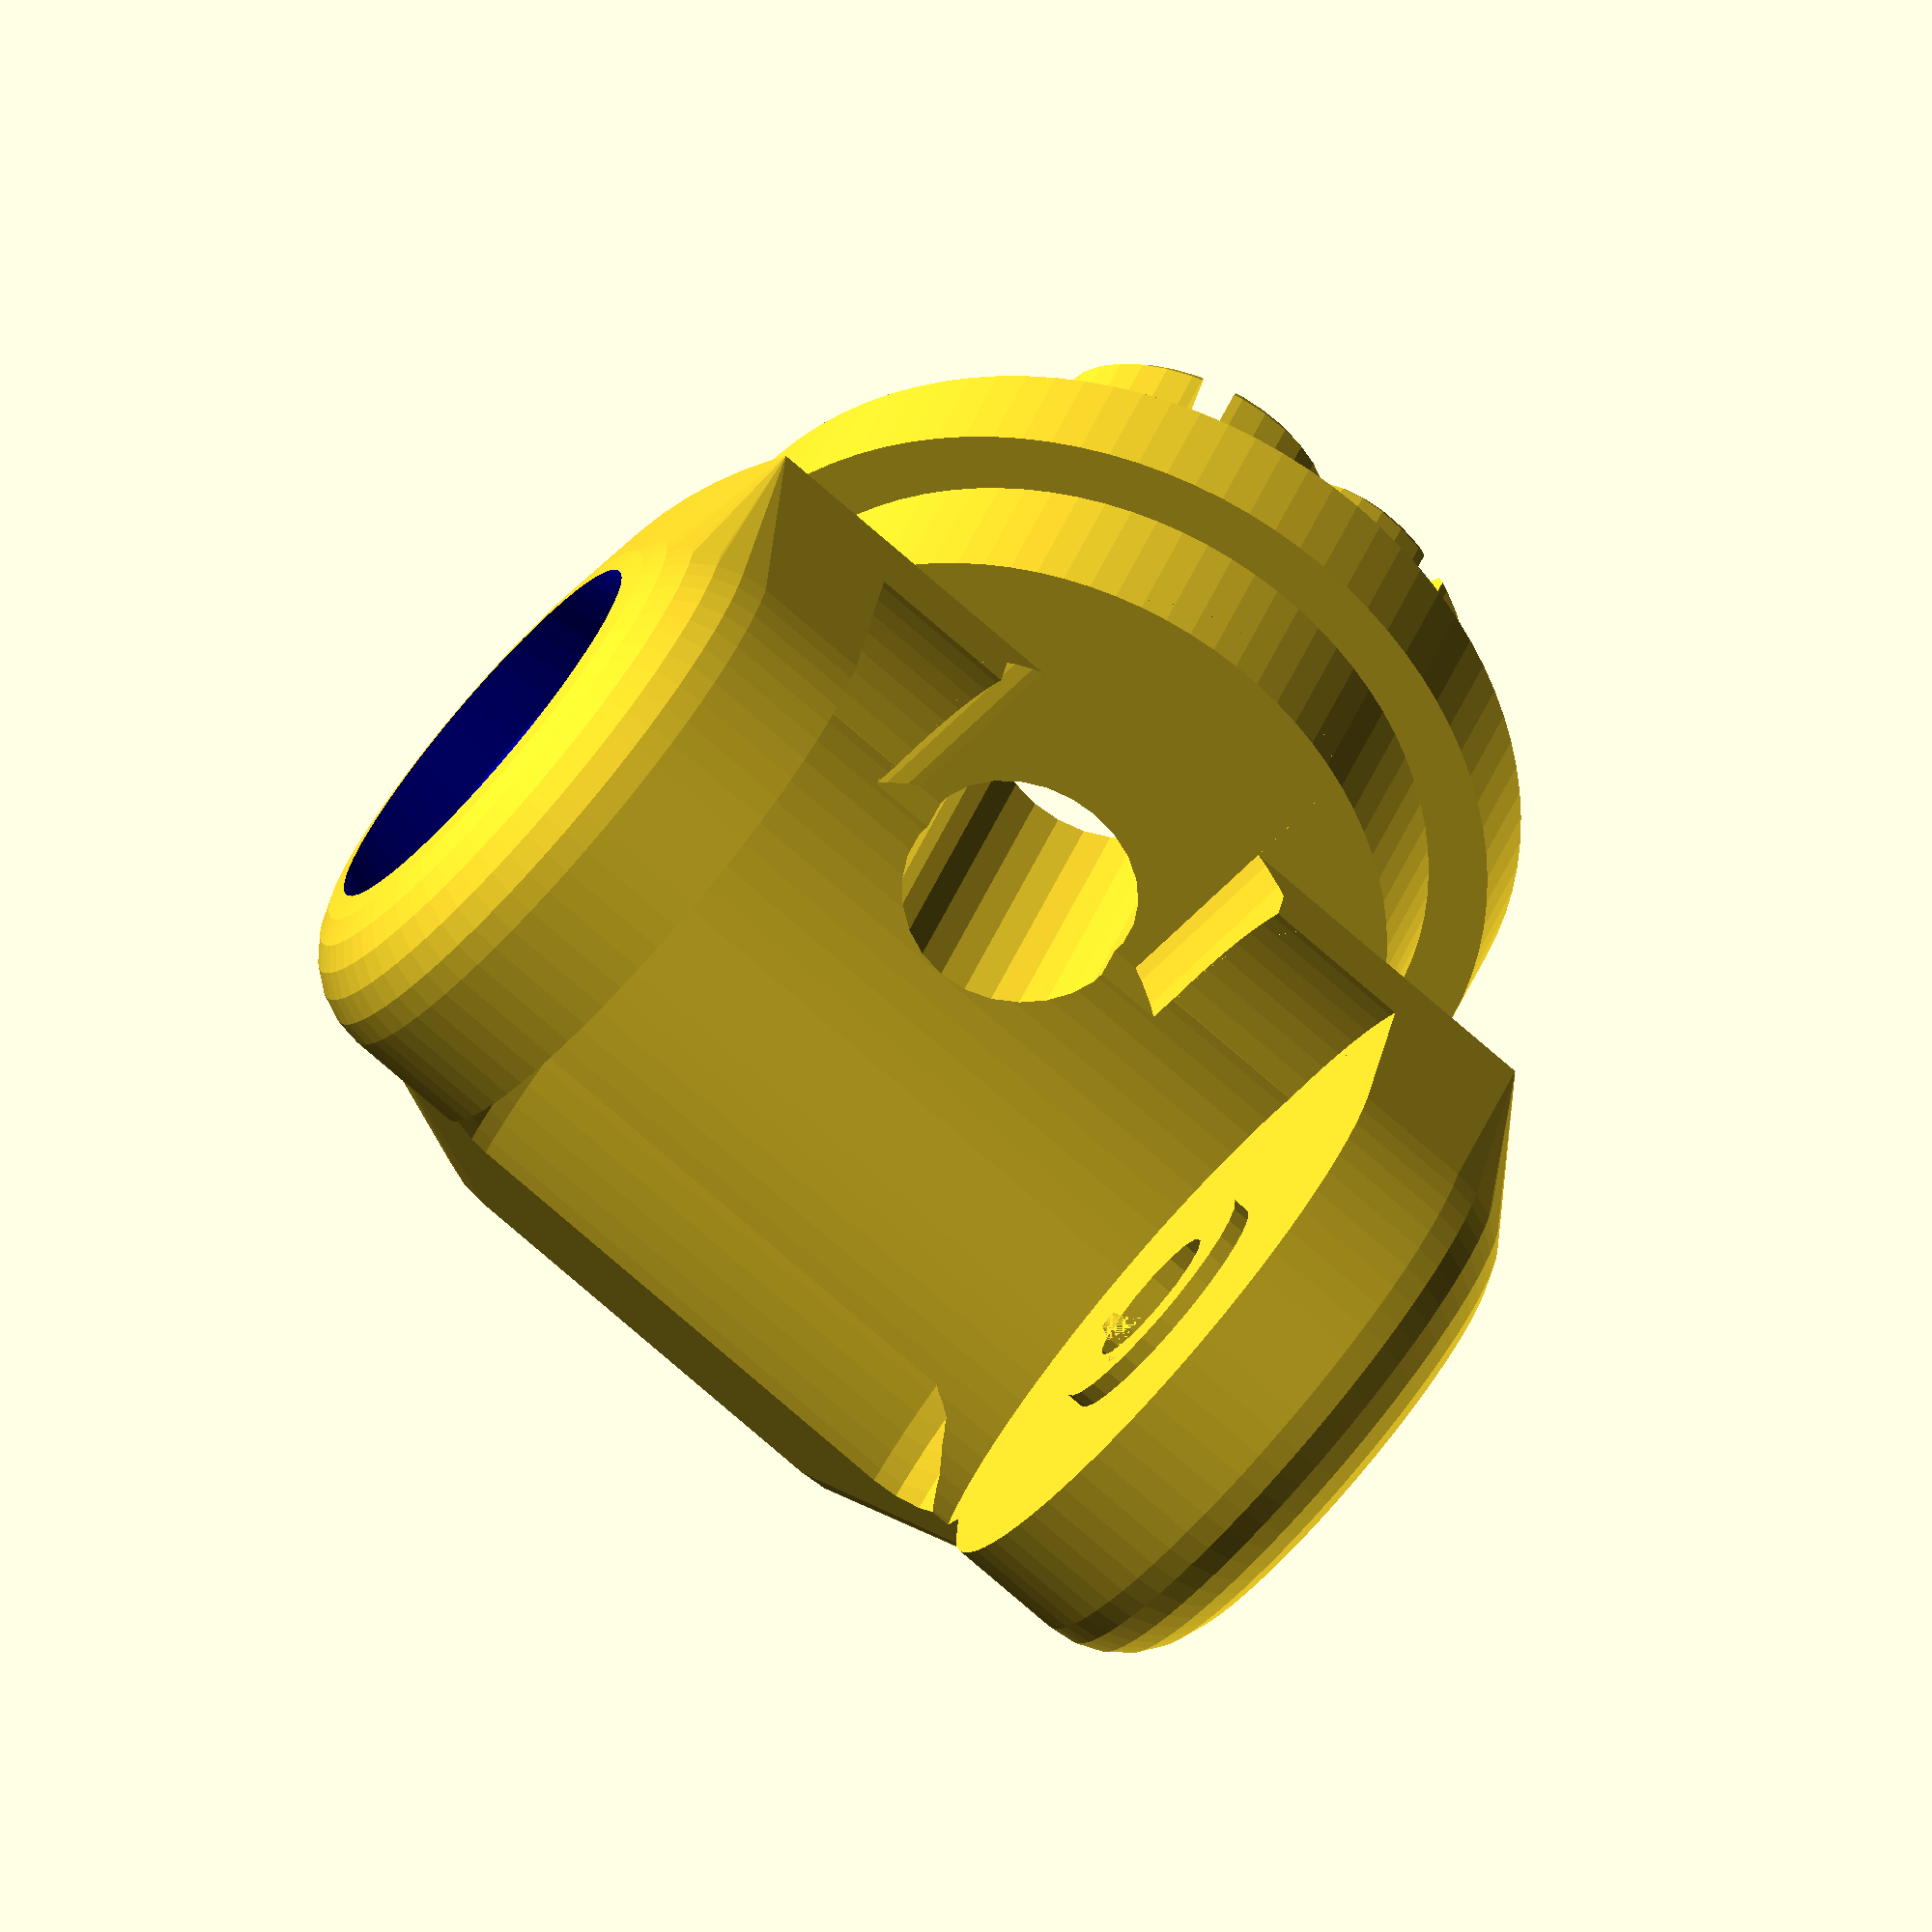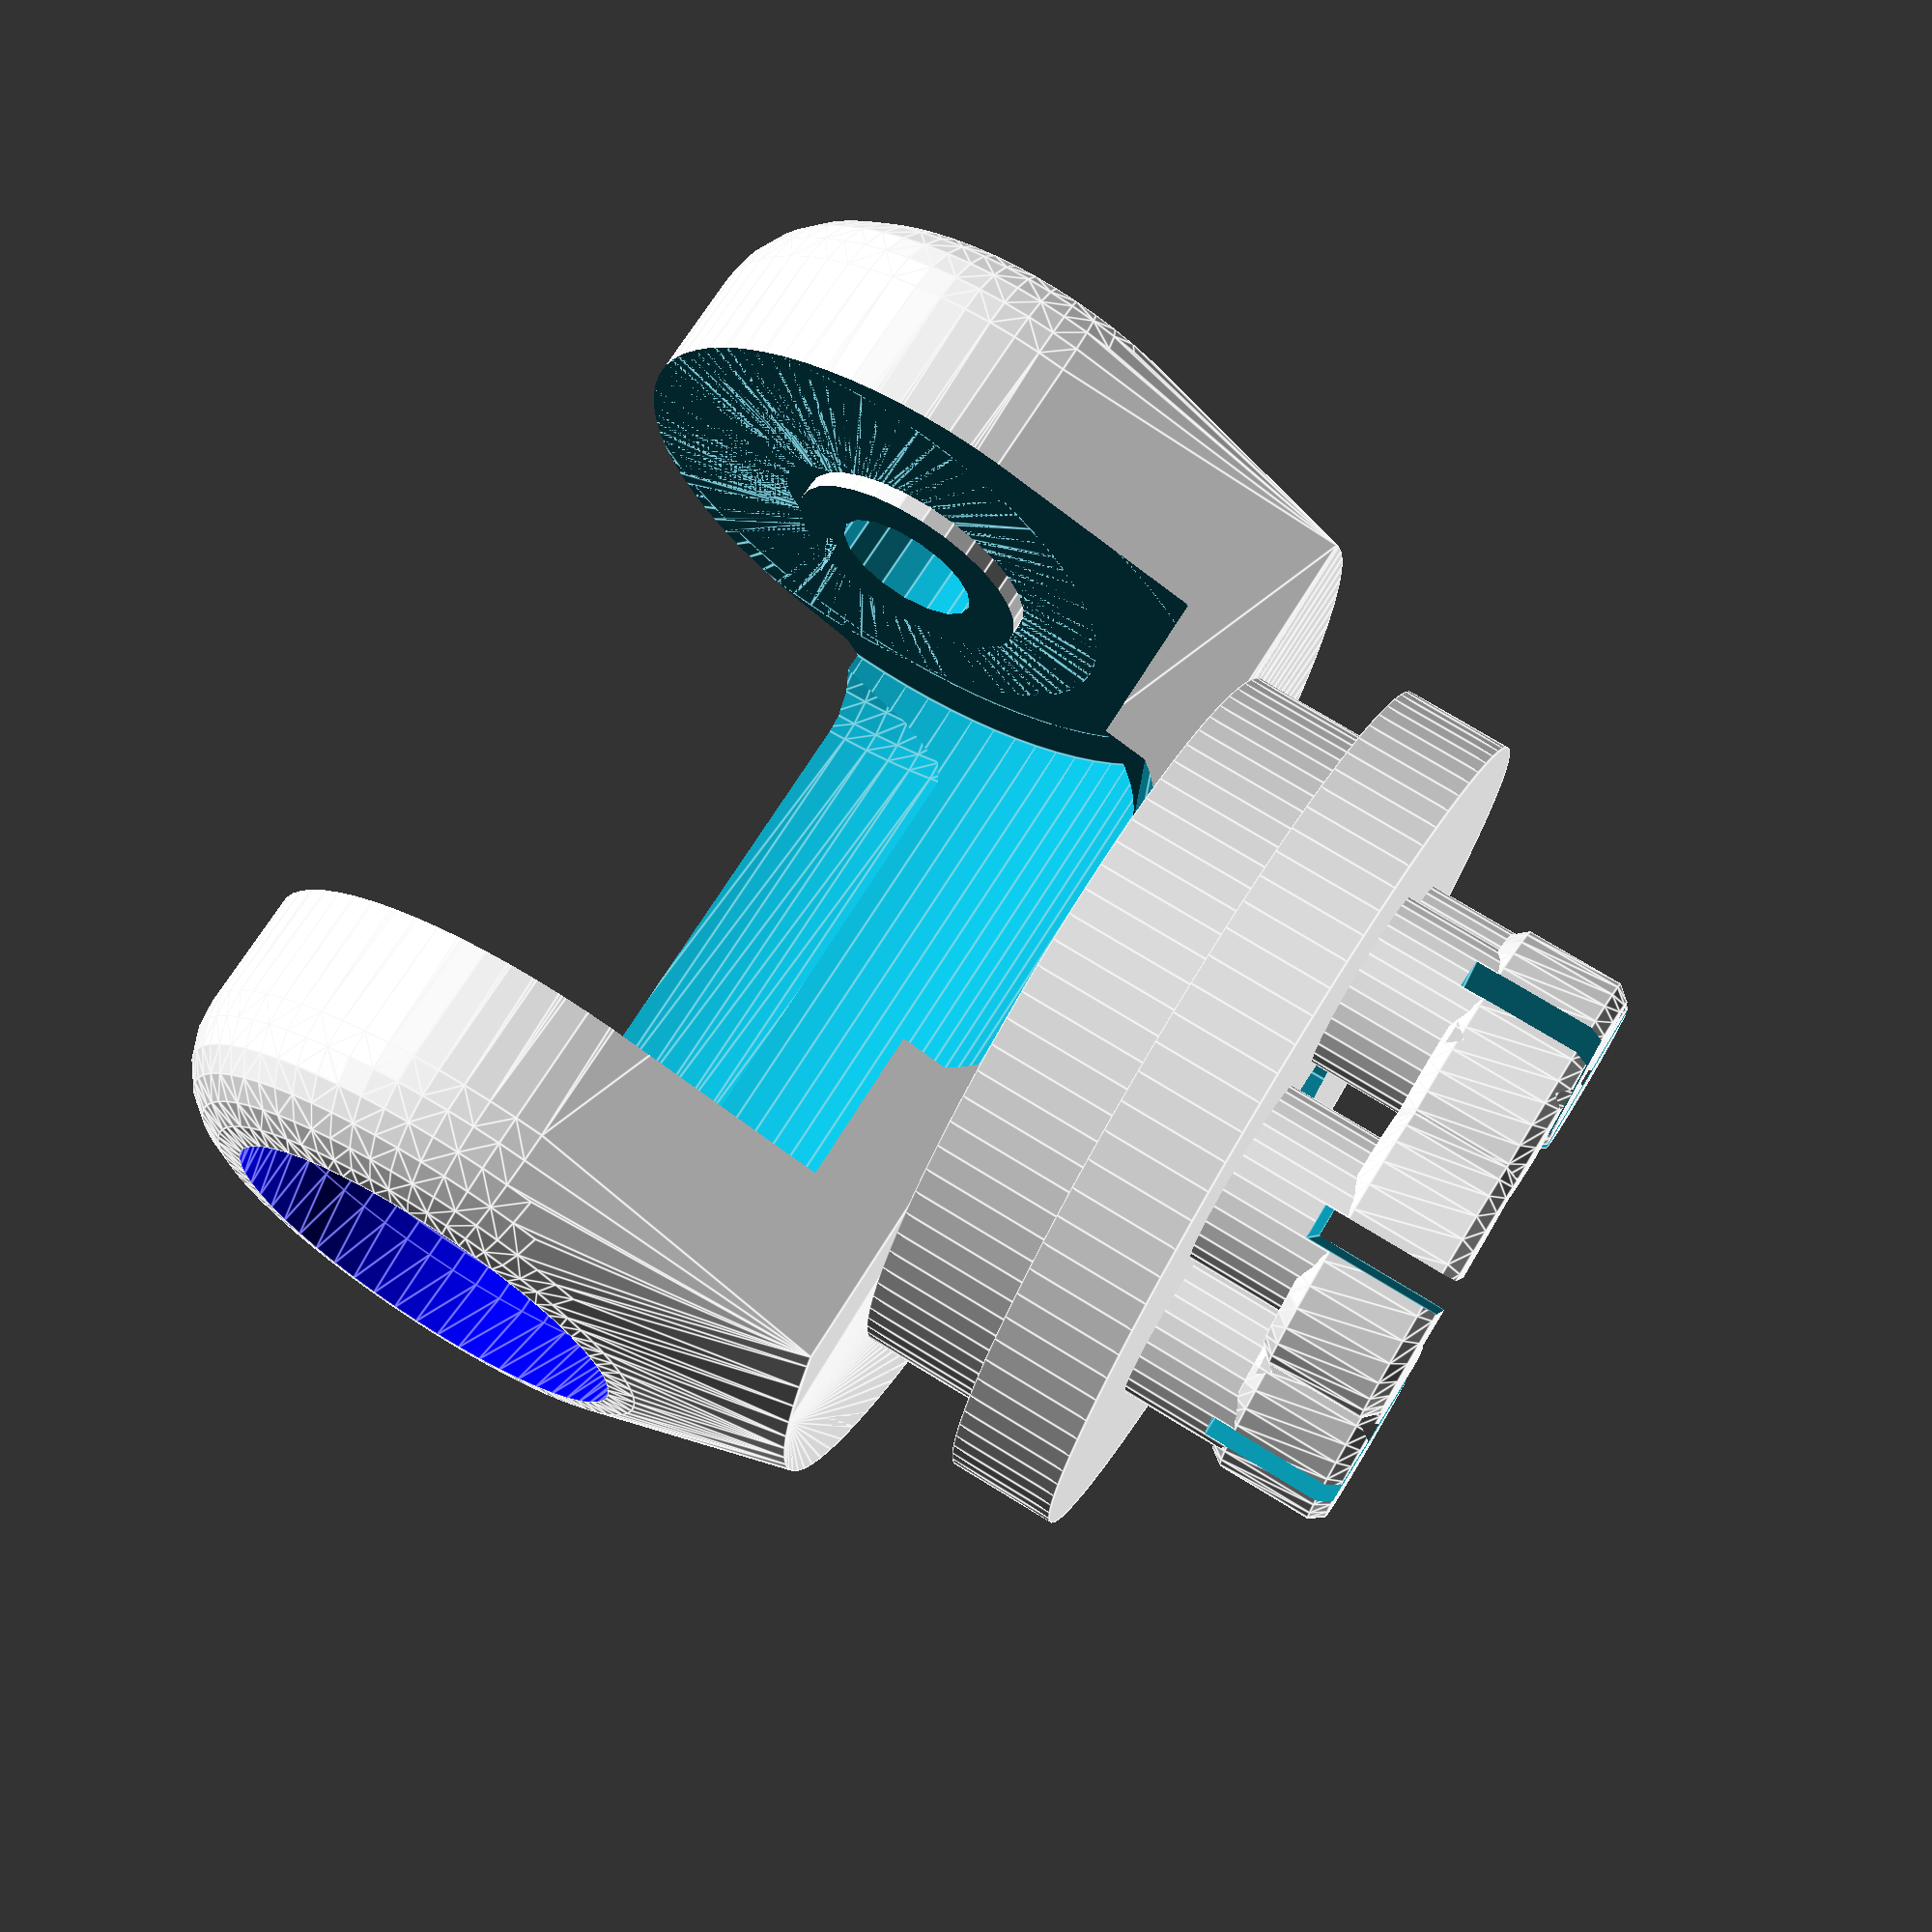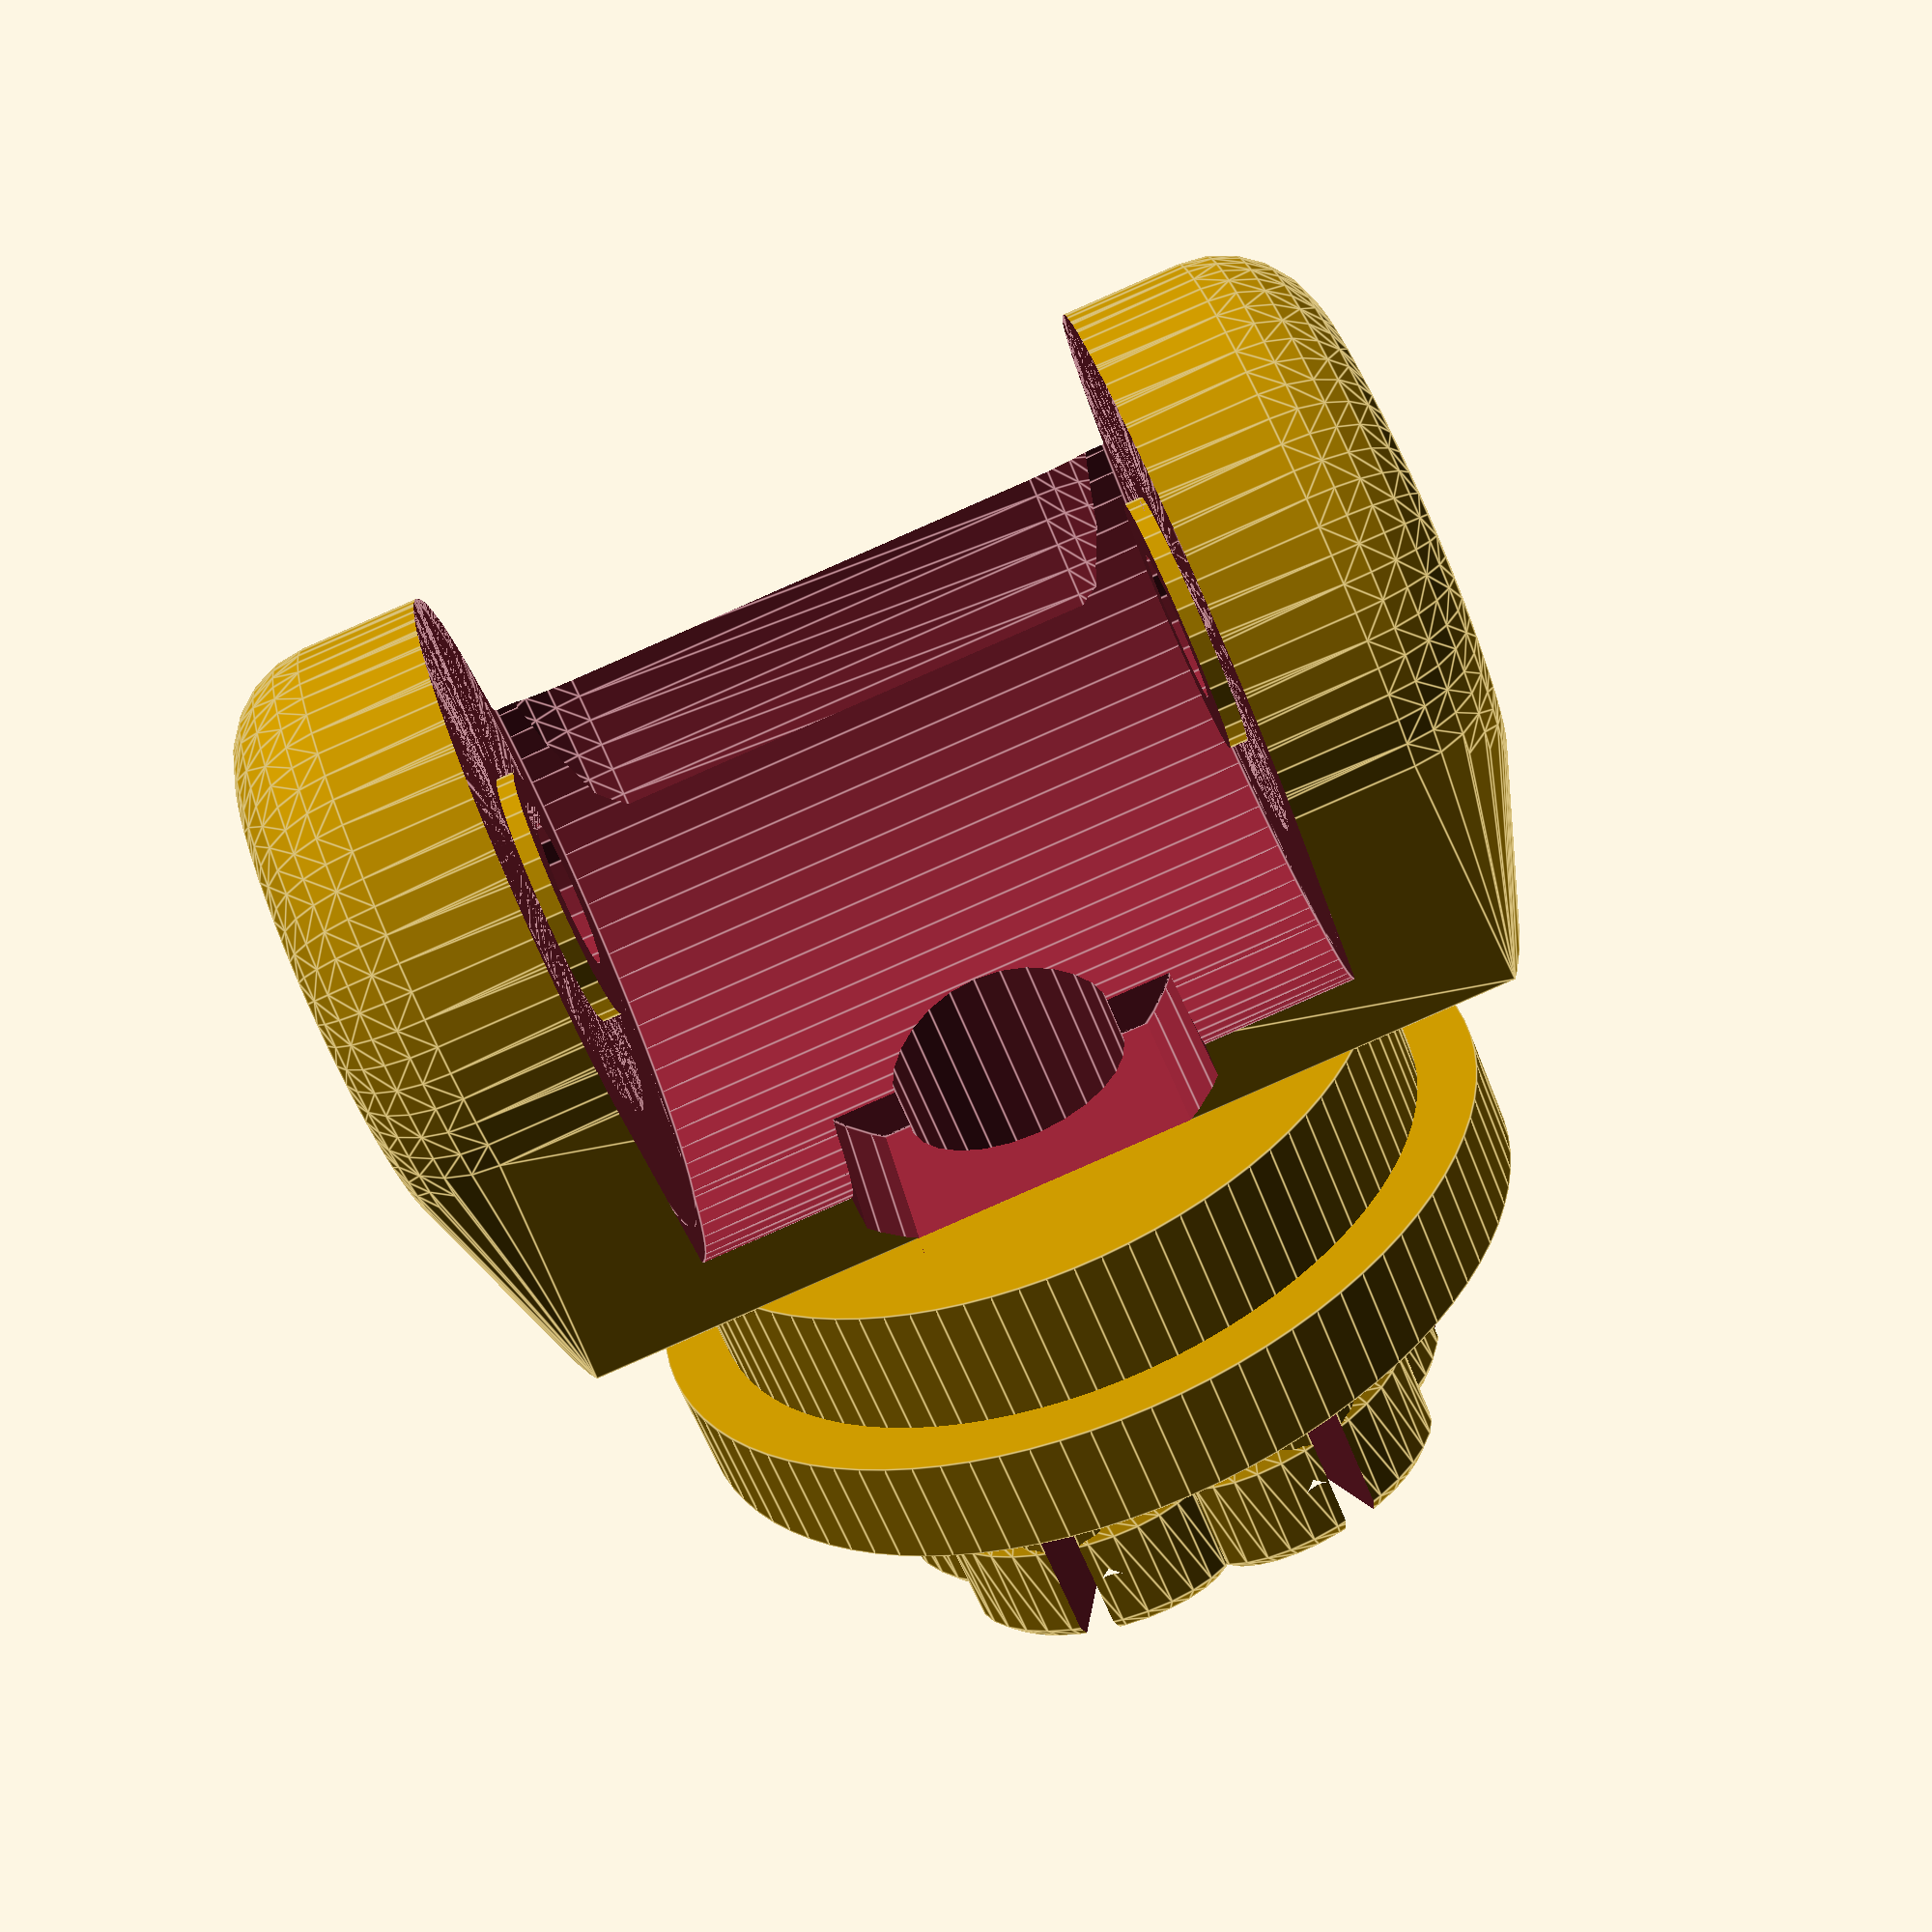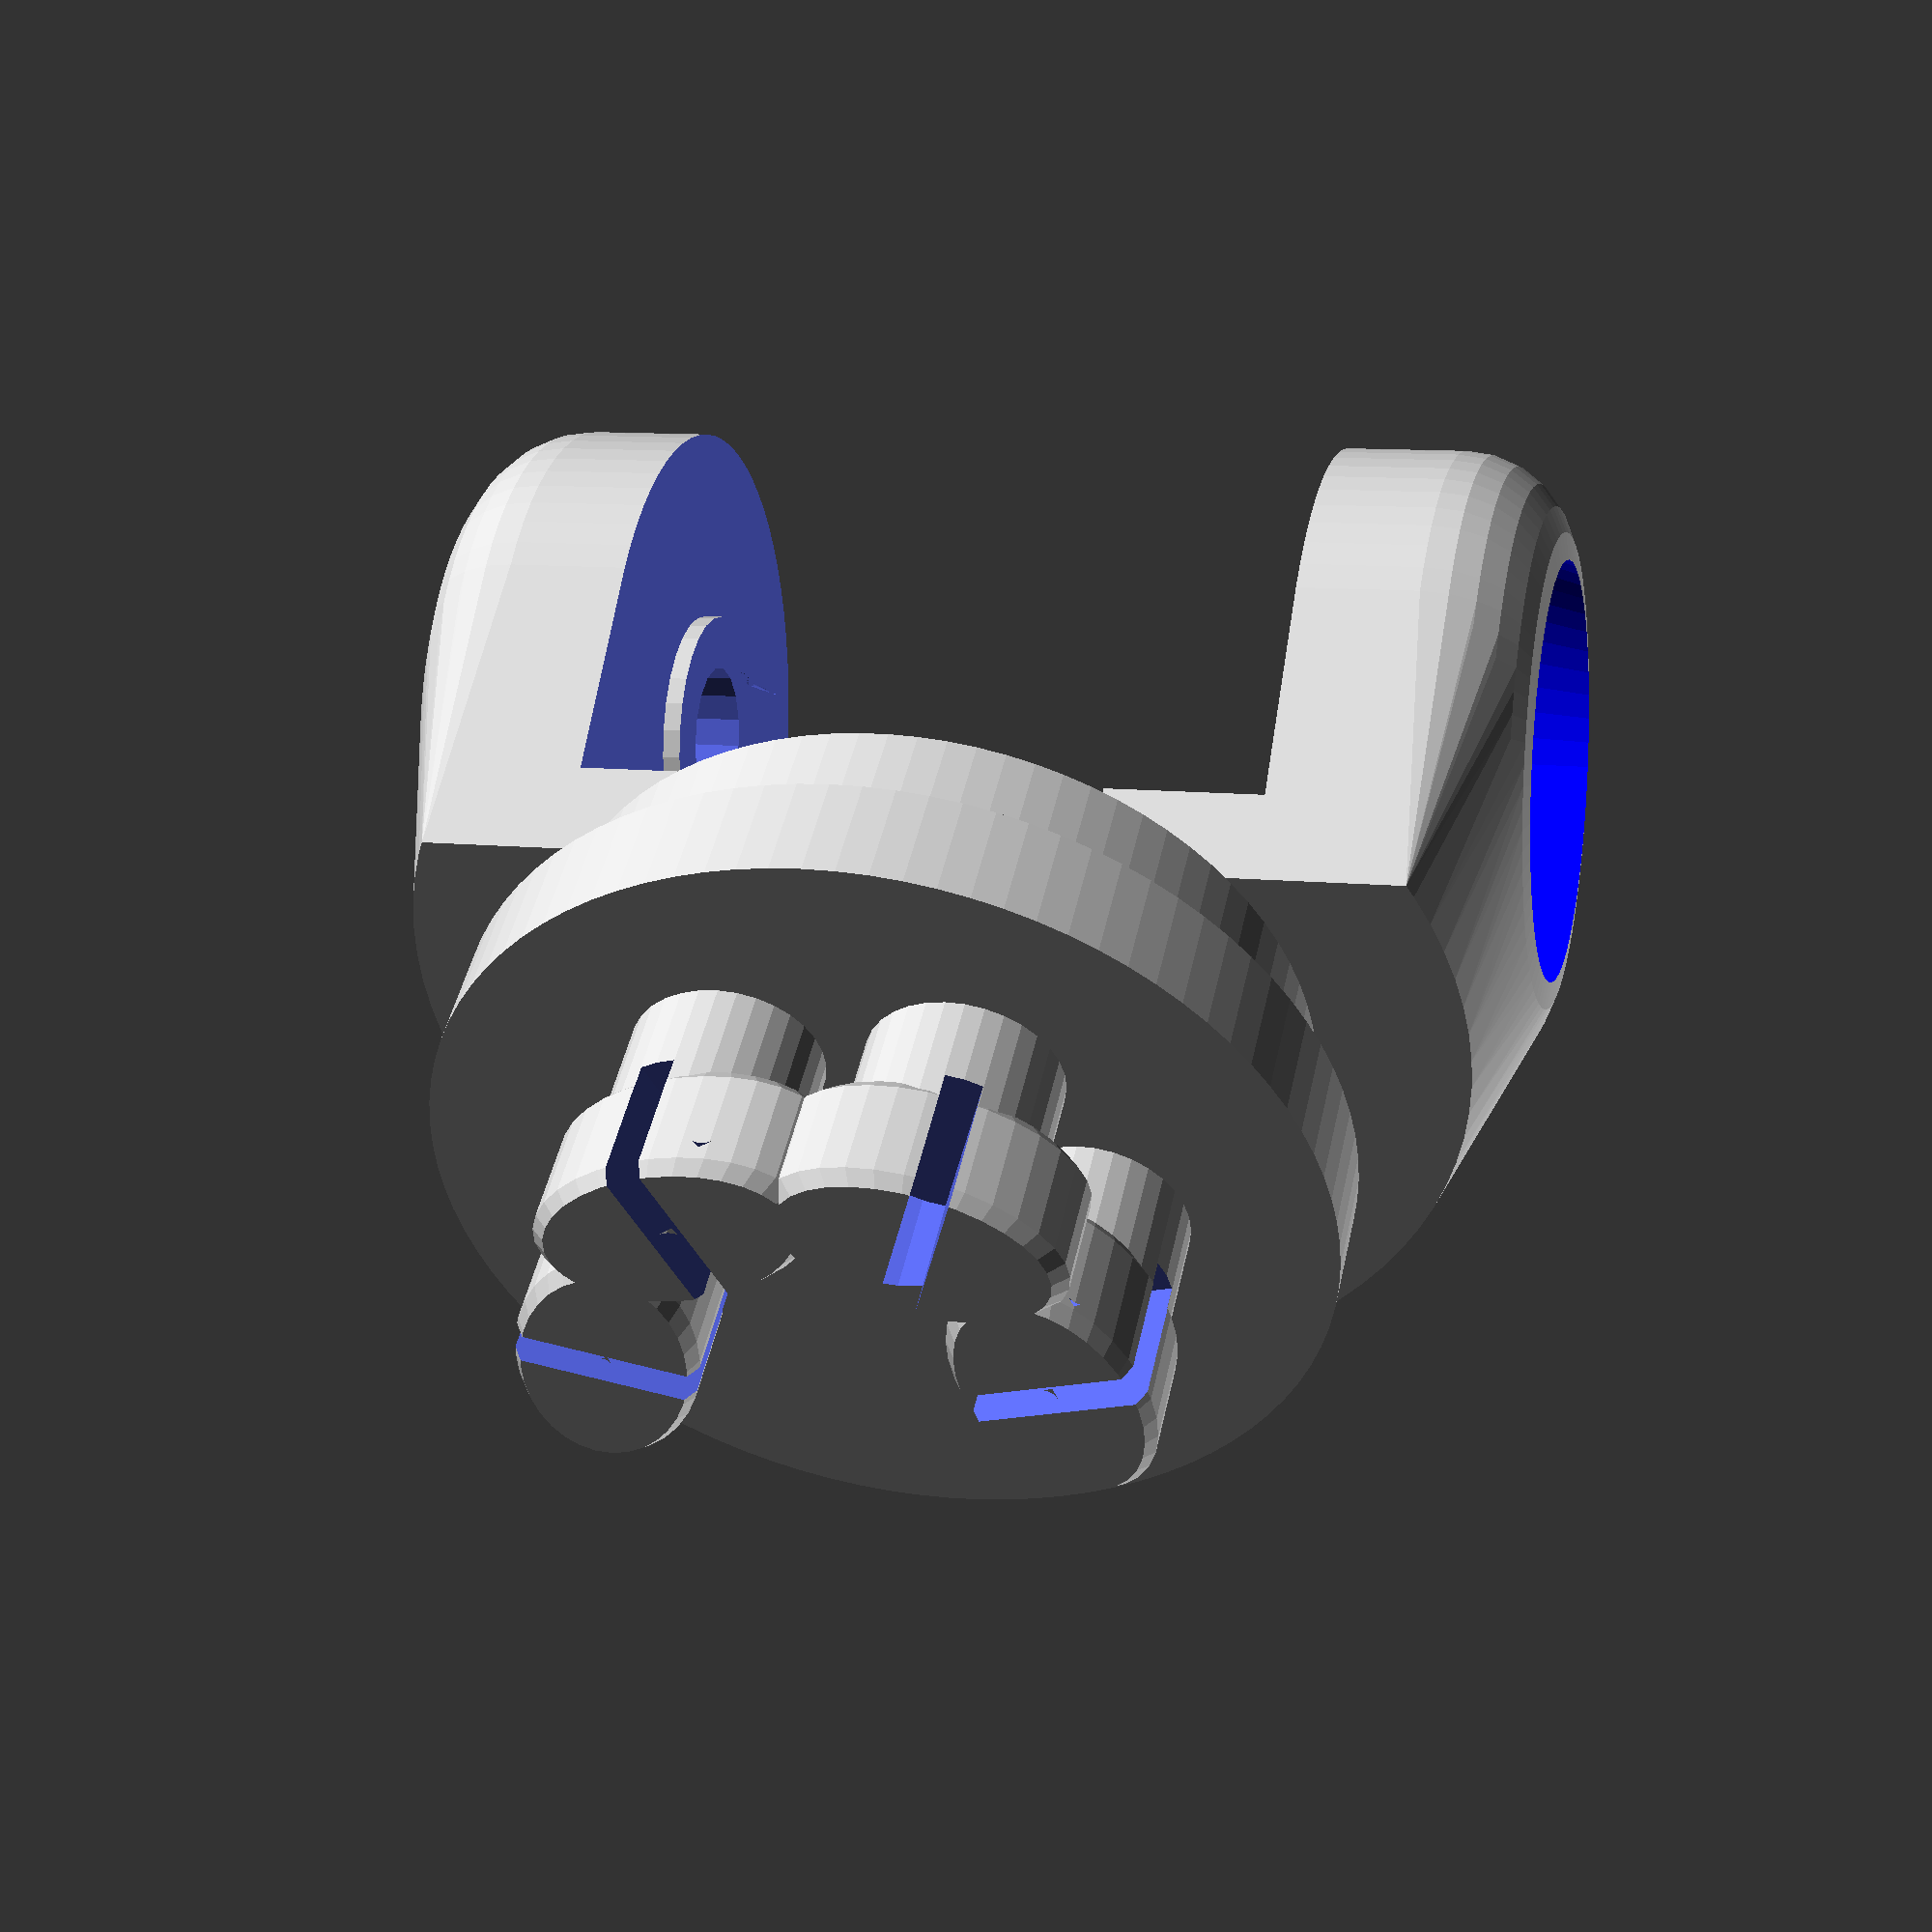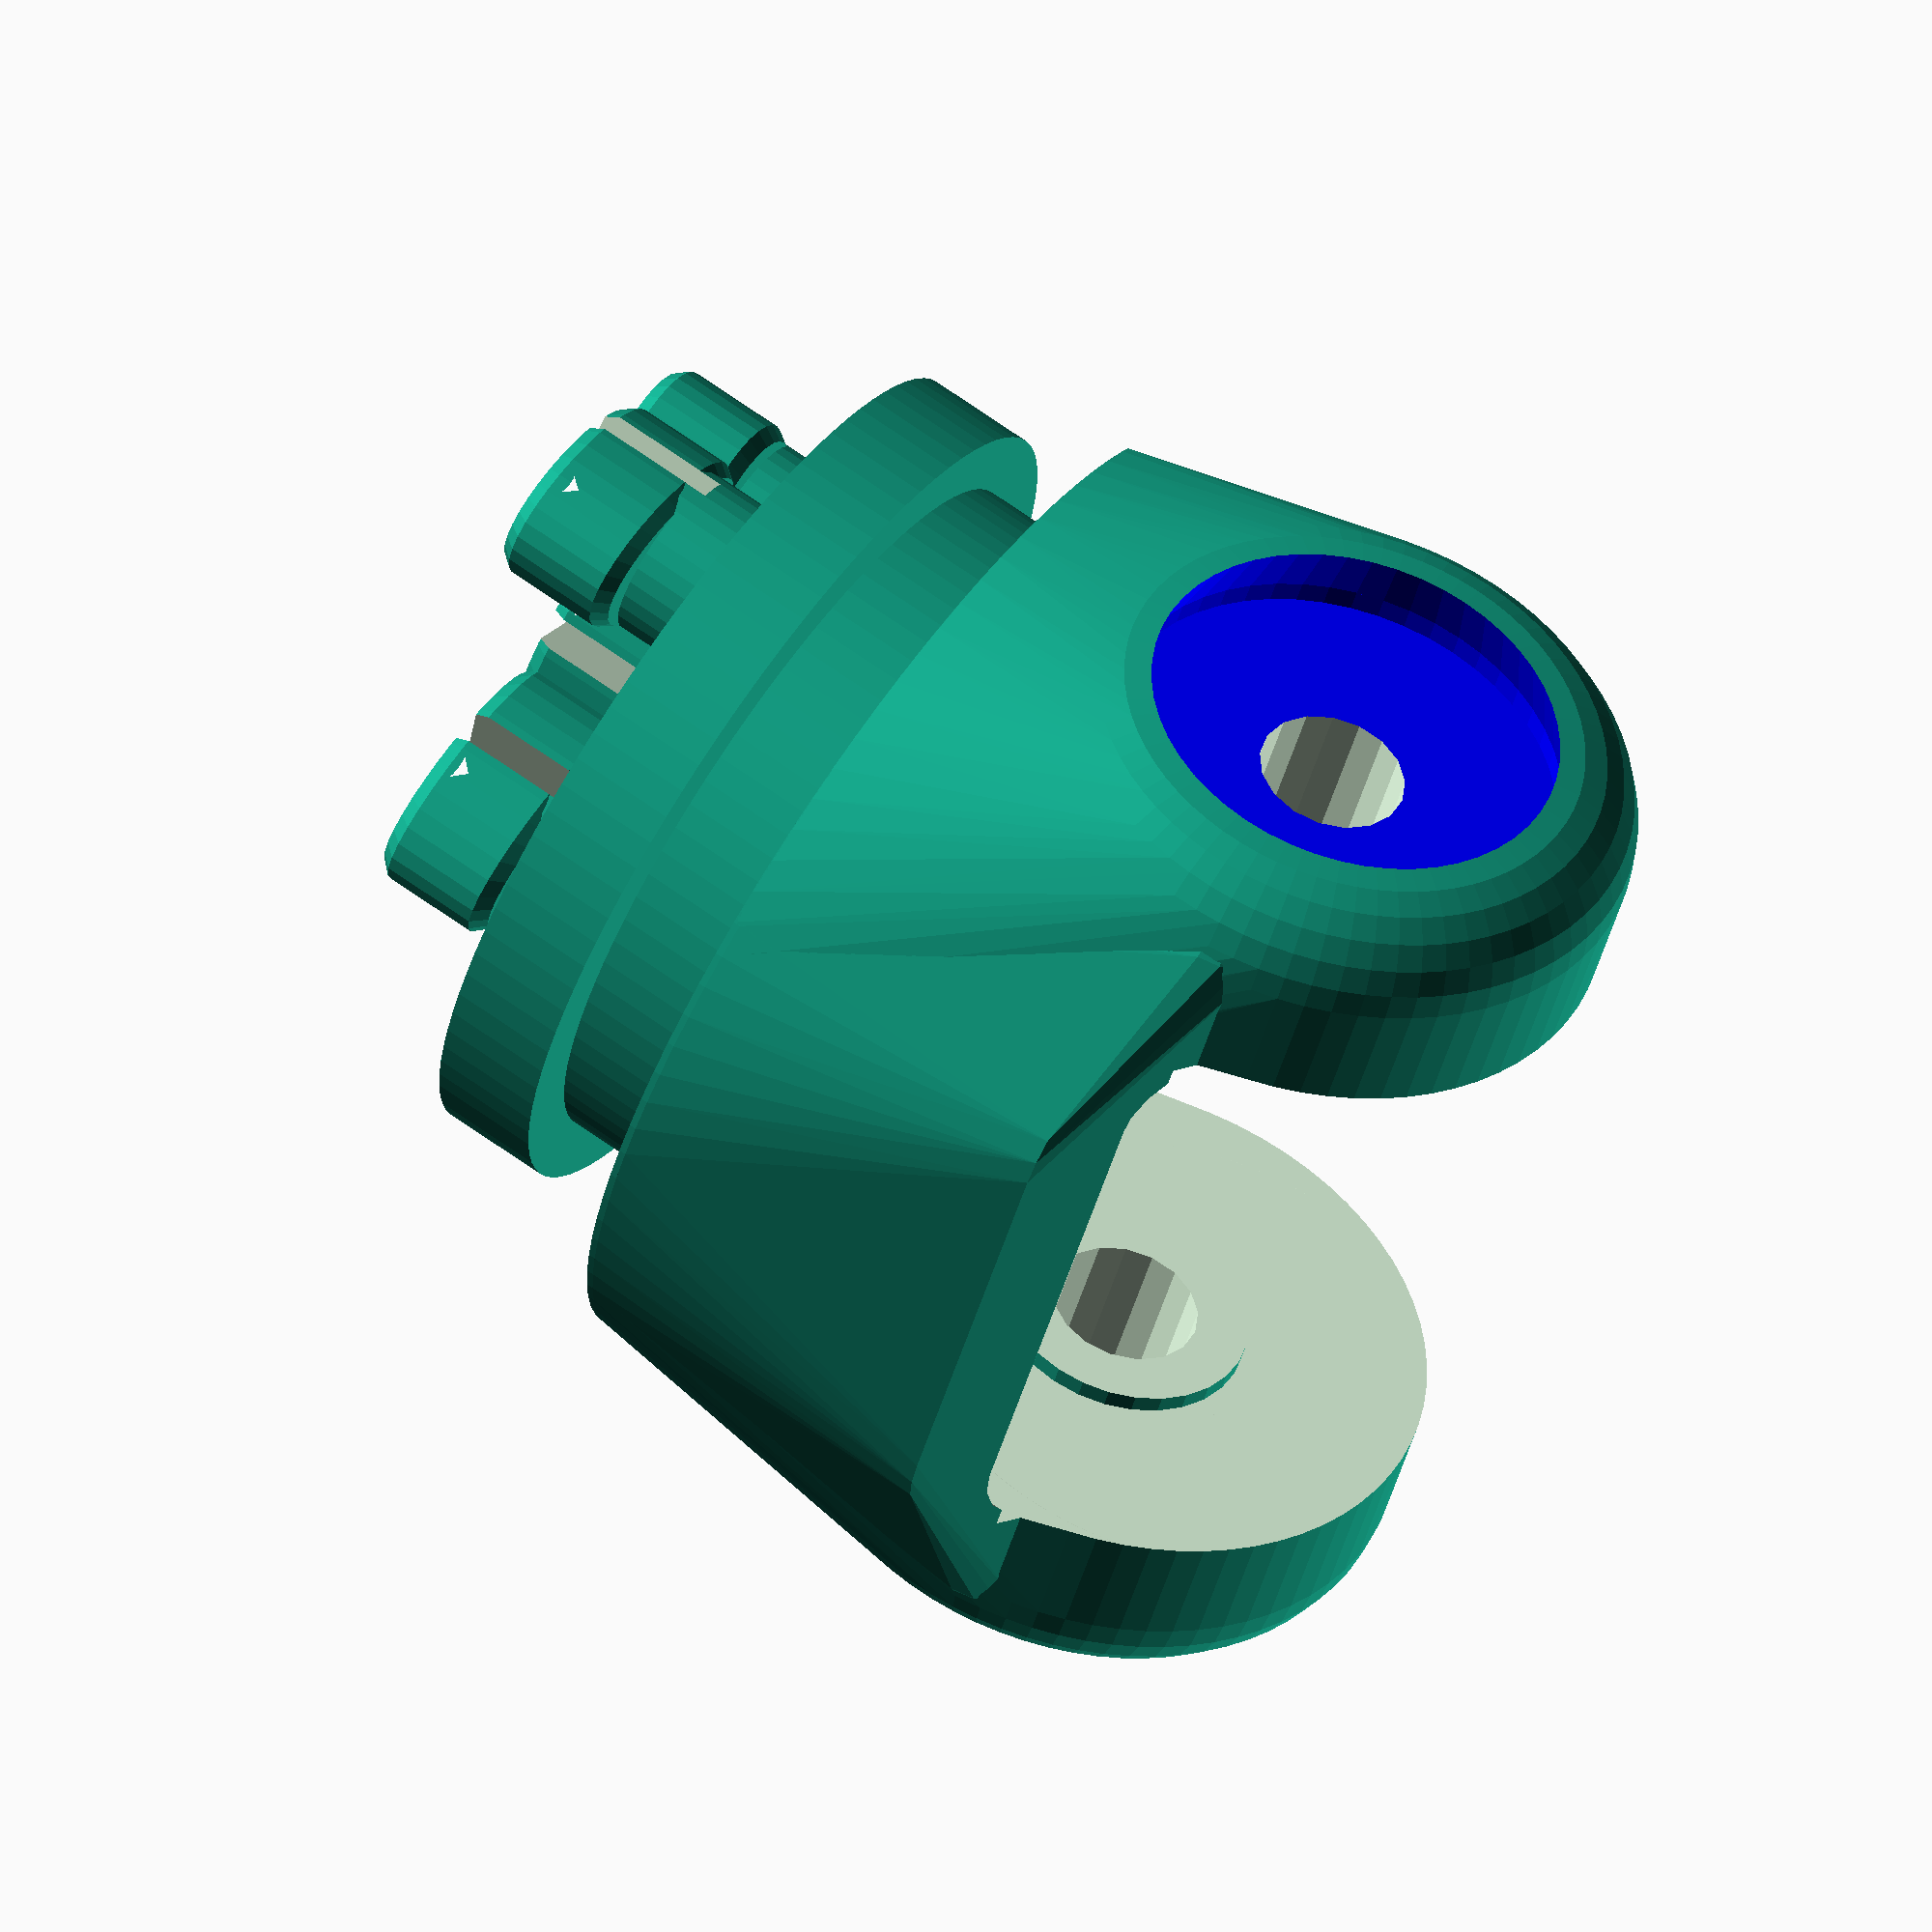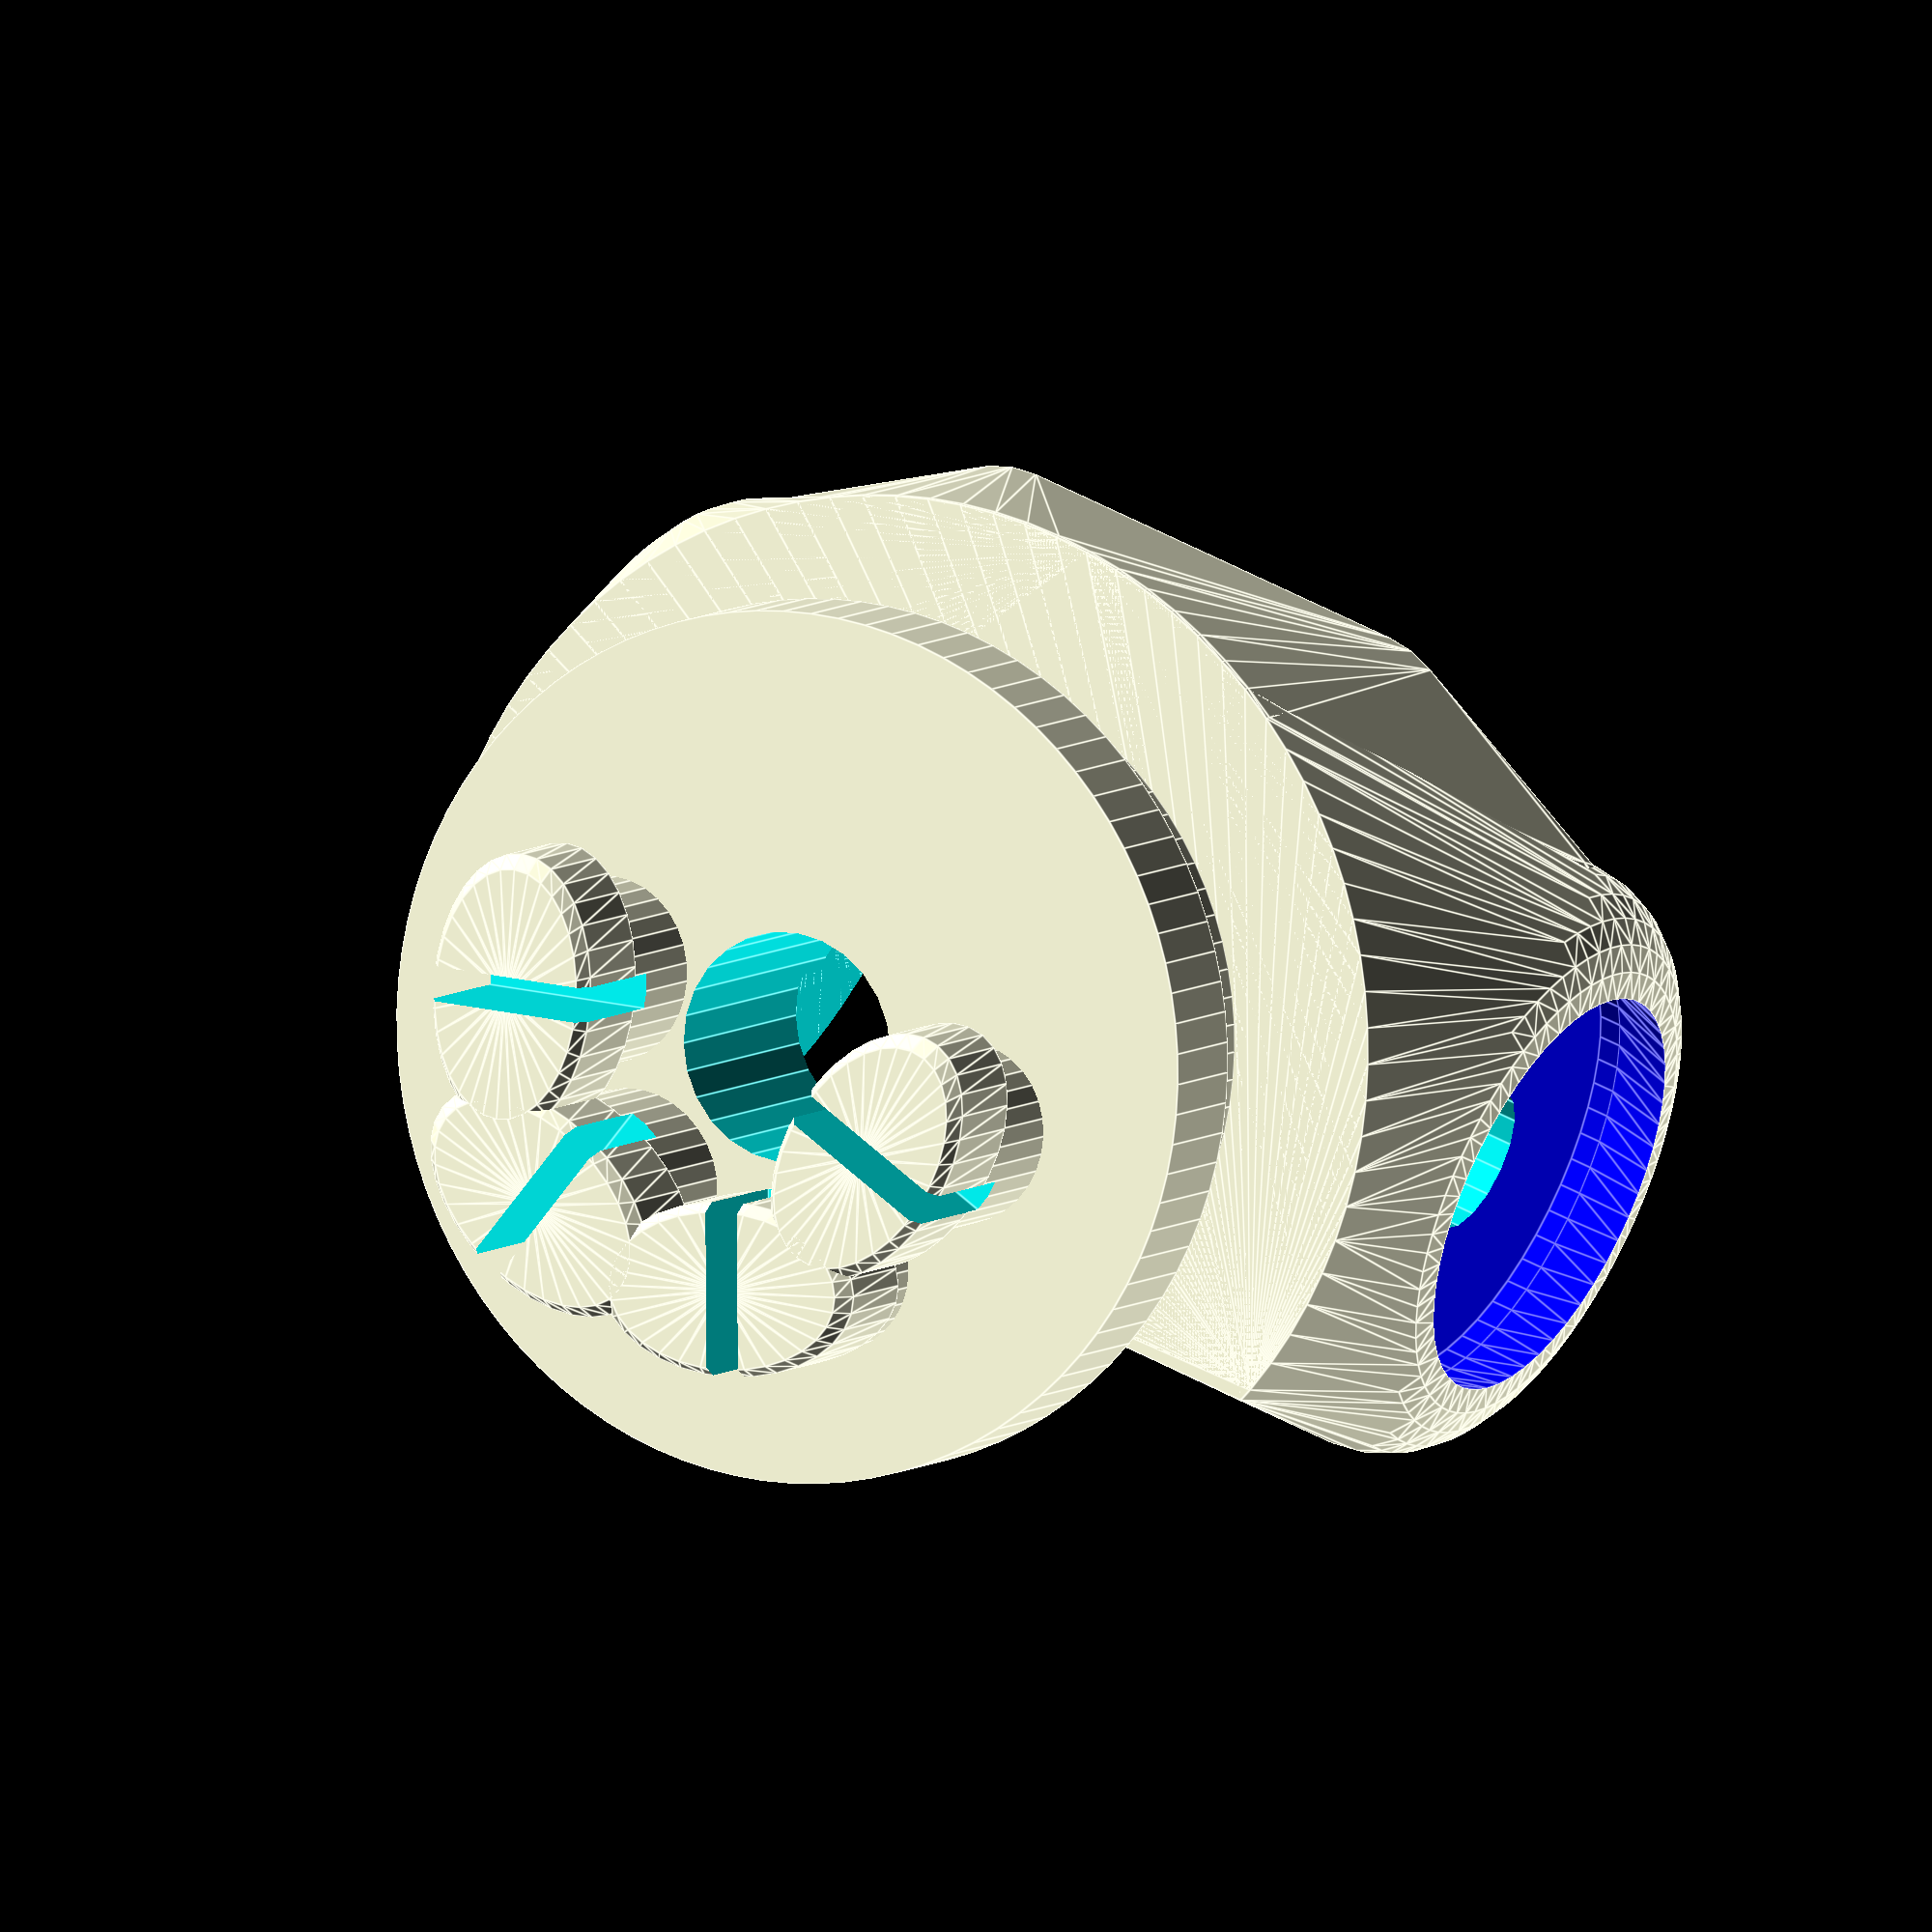
<openscad>
$fa = 4; 
$fs = 0.4;


union() {
	difference() {
		union() {
			hull() {
				union() {
					difference() {
						translate(v = [0, 5.5000000000, 0]) {
							rotate(a = [90, 0, 0]) {
								cylinder(center = false, h = 0.1000000000, r = 7.4802823253);
							}
						}
						translate(v = [-7.5000000000, 5.2500000000, 0]) {
							cube(center = true, size = [9.0000000000, 1, 16.0000000000]);
						}
					}
					difference() {
						union() {
							translate(v = [0, 0, -8.0000000000]) {
								rotate_extrude(angle = 360, convexity = 1) {
									offset(r = 1.5000000000) {
										offset(chamfer = false, delta = -1.5000000000) {
											union() {
												square(size = [4.5000000000, 16.0000000000]);
												square(size = [1.5000000000, 16.0000000000]);
											}
										}
									}
								}
							}
							difference() {
								cylinder(center = true, h = 13.4000000000, r = 1.8200000000);
								cylinder(center = true, h = 9.1000000000, r = 2.8200000000);
								cylinder(center = true, h = 16.0100000000, r = 1.0700000000);
							}
						}
						cylinder(center = true, h = 16.0100000000, r = 1.0700000000);
						cylinder(center = true, h = 9.6000000000, r = 4.9000000000);
					}
				}
			}
			hull() {
				union() {
					translate(v = [0, 3.6000000000, 0]) {
						difference() {
							hull() {
								translate(v = [4.0000000000, -3.6000000000, 5.5500000000]) {
									translate(v = [-0.2000000000, -0.5333333333, 0.8000000000]) {
										sphere(r = 0.8000000000);
									}
								}
								translate(v = [4.0000000000, -3.6000000000, -5.5500000000]) {
									translate(v = [-0.2000000000, -0.5333333333, -0.8000000000]) {
										sphere(r = 0.8000000000);
									}
								}
								translate(v = [4.9000000000, -3.6000000000, -3.0000000000]) {
									rotate(a = [90, 0, 0]) {
										cylinder(h = 0.0100000000, r = 1.6000000000);
									}
								}
								translate(v = [4.9000000000, -3.6000000000, 3.0000000000]) {
									rotate(a = [90, 0, 0]) {
										cylinder(h = 0.0100000000, r = 1.6000000000);
									}
								}
							}
							hull() {
								translate(v = [0, 2, 0]) {
									translate(v = [0, 0, -5.0000000000]) {
										rotate_extrude(angle = 360, convexity = 1) {
											offset(r = 1.2000000000) {
												offset(chamfer = false, delta = -1.2000000000) {
													union() {
														square(size = [3.5000000000, 10.0000000000]);
														square(size = [1.2000000000, 10.0000000000]);
													}
												}
											}
										}
									}
								}
								translate(v = [0, -10, 0]) {
									translate(v = [0, 0, -5.0000000000]) {
										rotate_extrude(angle = 360, convexity = 1) {
											offset(r = 1.2000000000) {
												offset(chamfer = false, delta = -1.2000000000) {
													union() {
														square(size = [5.2500000000, 10.0000000000]);
														square(size = [1.2000000000, 10.0000000000]);
													}
												}
											}
										}
									}
								}
							}
						}
					}
					difference() {
						translate(v = [0, 5.5000000000, 0]) {
							rotate(a = [90, 0, 0]) {
								cylinder(center = false, h = 0.1000000000, r = 7.4802823253);
							}
						}
						translate(v = [-7.5000000000, 5.2500000000, 0]) {
							cube(center = true, size = [9.0000000000, 1, 16.0000000000]);
						}
					}
				}
			}
			translate(v = [0, 6.4900000000, 0]) {
				rotate(a = [90, 0, 0]) {
					union() {
						cylinder(center = true, h = 2.0000000000, r = 5.3552823253);
						translate(v = [0, 0, -1.6900000000]) {
							cylinder(center = true, h = 1.5500000000, r = 6.2302823253);
						}
					}
				}
			}
			union() {
				translate(v = [-2.7052823253, 11.3000000000, 1.6000000000]) {
					rotate(a = [0, 20, 0]) {
						difference() {
							union() {
								translate(v = [0, 0.8500000000, 0]) {
									resize(newsize = [2.5000000000, 0, 0]) {
										rotate(a = [90, 0, 0]) {
											translate(v = [0, 0, 0]) {
												rotate_extrude(angle = 360, convexity = 1) {
													offset(r = 0.2000000000) {
														offset(chamfer = false, delta = -0.2000000000) {
															union() {
																square(size = [2.0000000000, 1.8000000000]);
																square(size = [0.2000000000, 1.8000000000]);
															}
														}
													}
												}
											}
										}
									}
								}
								translate(v = [0, -0.7000000000, 0]) {
									resize(newsize = [2.5000000000, 0, 2.6666666667]) {
										rotate(a = [90, 0, 0]) {
											cylinder(center = false, h = 1.9000000000, r = 2.0000000000);
										}
									}
								}
							}
							translate(v = [0, 0.5500000000, 0]) {
								cube(center = true, size = [2.6000000000, 3.3000000000, 0.5000000000]);
							}
						}
					}
				}
				translate(v = [-2.7052823253, 11.3000000000, -1.6000000000]) {
					rotate(a = [0, -20, 0]) {
						difference() {
							union() {
								translate(v = [0, 0.8500000000, 0]) {
									resize(newsize = [2.5000000000, 0, 0]) {
										rotate(a = [90, 0, 0]) {
											translate(v = [0, 0, 0]) {
												rotate_extrude(angle = 360, convexity = 1) {
													offset(r = 0.2000000000) {
														offset(chamfer = false, delta = -0.2000000000) {
															union() {
																square(size = [2.0000000000, 1.8000000000]);
																square(size = [0.2000000000, 1.8000000000]);
															}
														}
													}
												}
											}
										}
									}
								}
								translate(v = [0, -0.7000000000, 0]) {
									resize(newsize = [2.5000000000, 0, 2.6666666667]) {
										rotate(a = [90, 0, 0]) {
											cylinder(center = false, h = 1.9000000000, r = 2.0000000000);
										}
									}
								}
							}
							translate(v = [0, 0.5500000000, 0]) {
								cube(center = true, size = [2.6000000000, 3.3000000000, 0.5000000000]);
							}
						}
					}
				}
				translate(v = [-0.0552823253, 11.3000000000, 3.0000000000]) {
					rotate(a = [0, 75, 0]) {
						difference() {
							union() {
								translate(v = [0, 0.8500000000, 0]) {
									resize(newsize = [2.5000000000, 0, 0]) {
										rotate(a = [90, 0, 0]) {
											translate(v = [0, 0, 0]) {
												rotate_extrude(angle = 360, convexity = 1) {
													offset(r = 0.2000000000) {
														offset(chamfer = false, delta = -0.2000000000) {
															union() {
																square(size = [2.0000000000, 1.8000000000]);
																square(size = [0.2000000000, 1.8000000000]);
															}
														}
													}
												}
											}
										}
									}
								}
								translate(v = [0, -0.7000000000, 0]) {
									resize(newsize = [2.5000000000, 0, 2.6666666667]) {
										rotate(a = [90, 0, 0]) {
											cylinder(center = false, h = 1.9000000000, r = 2.0000000000);
										}
									}
								}
							}
							translate(v = [0, 0.5500000000, 0]) {
								cube(center = true, size = [2.6000000000, 3.3000000000, 0.5000000000]);
							}
						}
					}
				}
				translate(v = [-0.0552823253, 11.3000000000, -3.0000000000]) {
					rotate(a = [0, -75, 0]) {
						difference() {
							union() {
								translate(v = [0, 0.8500000000, 0]) {
									resize(newsize = [2.5000000000, 0, 0]) {
										rotate(a = [90, 0, 0]) {
											translate(v = [0, 0, 0]) {
												rotate_extrude(angle = 360, convexity = 1) {
													offset(r = 0.2000000000) {
														offset(chamfer = false, delta = -0.2000000000) {
															union() {
																square(size = [2.0000000000, 1.8000000000]);
																square(size = [0.2000000000, 1.8000000000]);
															}
														}
													}
												}
											}
										}
									}
								}
								translate(v = [0, -0.7000000000, 0]) {
									resize(newsize = [2.5000000000, 0, 2.6666666667]) {
										rotate(a = [90, 0, 0]) {
											cylinder(center = false, h = 1.9000000000, r = 2.0000000000);
										}
									}
								}
							}
							translate(v = [0, 0.5500000000, 0]) {
								cube(center = true, size = [2.6000000000, 3.3000000000, 0.5000000000]);
							}
						}
					}
				}
			}
		}
		union() {
			translate(v = [0, 0, 1.0000000000]) {
				translate(v = [0, 0, -8.3600000000]) {
					color(c = [0, 0, 1]) {
						rotate(a = [0, 0, 90]) {
							union() {
								translate(v = [0, 0, -0.1625000000]) {
									cylinder(center = true, h = 0.9750000000, r1 = 3.0000000000, r2 = 3.3000000000);
								}
								translate(v = [0, 0, 0.4775000000]) {
									cylinder(center = true, h = 0.3250000000, r = 3.3000000000);
								}
							}
						}
					}
				}
			}
			translate(v = [0, 0, -1.0000000000]) {
				rotate(a = [0, 180, 0]) {
					translate(v = [0, 0, -8.3600000000]) {
						color(c = [0, 0, 1]) {
							rotate(a = [0, 0, 90]) {
								union() {
									translate(v = [0, 0, -0.1625000000]) {
										cylinder(center = true, h = 0.9750000000, r1 = 3.0000000000, r2 = 3.3000000000);
									}
									translate(v = [0, 0, 0.4775000000]) {
										cylinder(center = true, h = 0.3250000000, r = 3.3000000000);
									}
								}
							}
						}
					}
				}
			}
		}
		translate(v = [0, 9.0000000000, 0]) {
			rotate(a = [90, 0, 0]) {
				cylinder(center = true, h = 20, r = 1.6500000000);
			}
		}
		union() {
			cylinder(center = true, h = 9.6000000000, r = 4.9000000000);
			cylinder(center = true, h = 16.0100000000, r = 1.0700000000);
		}
		translate(v = [-2.8276411627, 2.8899000000, 0]) {
			rotate(a = [0, 90, 0]) {
				intersection() {
					cube(center = true, size = [5.2000000000, 5.2000000000, 5.6552823253]);
					resize(newsize = [6.6040000000, 0, 0]) {
						cylinder(center = true, d = 6.6040000000, h = 5.6552823253);
					}
				}
			}
		}
		resize(newsize = [0, 0, 9.6000000000]) {
			translate(v = [0, 9.0000000000, 0]) {
				translate(v = [0, -10, 0]) {
					translate(v = [0, 0, -5.0000000000]) {
						rotate_extrude(angle = 360, convexity = 1) {
							offset(r = 1.2000000000) {
								offset(chamfer = false, delta = -1.2000000000) {
									union() {
										square(size = [5.2500000000, 10.0000000000]);
										square(size = [1.2000000000, 10.0000000000]);
									}
								}
							}
						}
					}
				}
			}
		}
		translate(v = [-1, 0, 0]) {
			cylinder(center = true, h = 9.6000000000, r = 4.9000000000);
		}
	}
	difference() {
		cylinder(center = true, h = 13.4000000000, r = 1.8200000000);
		cylinder(center = true, h = 9.1000000000, r = 2.8200000000);
		cylinder(center = true, h = 16.0100000000, r = 1.0700000000);
	}
}
</openscad>
<views>
elev=76.1 azim=332.1 roll=229.0 proj=o view=wireframe
elev=290.9 azim=92.5 roll=31.5 proj=p view=edges
elev=87.1 azim=294.9 roll=113.6 proj=p view=edges
elev=349.1 azim=124.5 roll=104.7 proj=p view=solid
elev=223.8 azim=237.6 roll=15.1 proj=o view=wireframe
elev=314.9 azim=303.0 roll=303.1 proj=o view=edges
</views>
